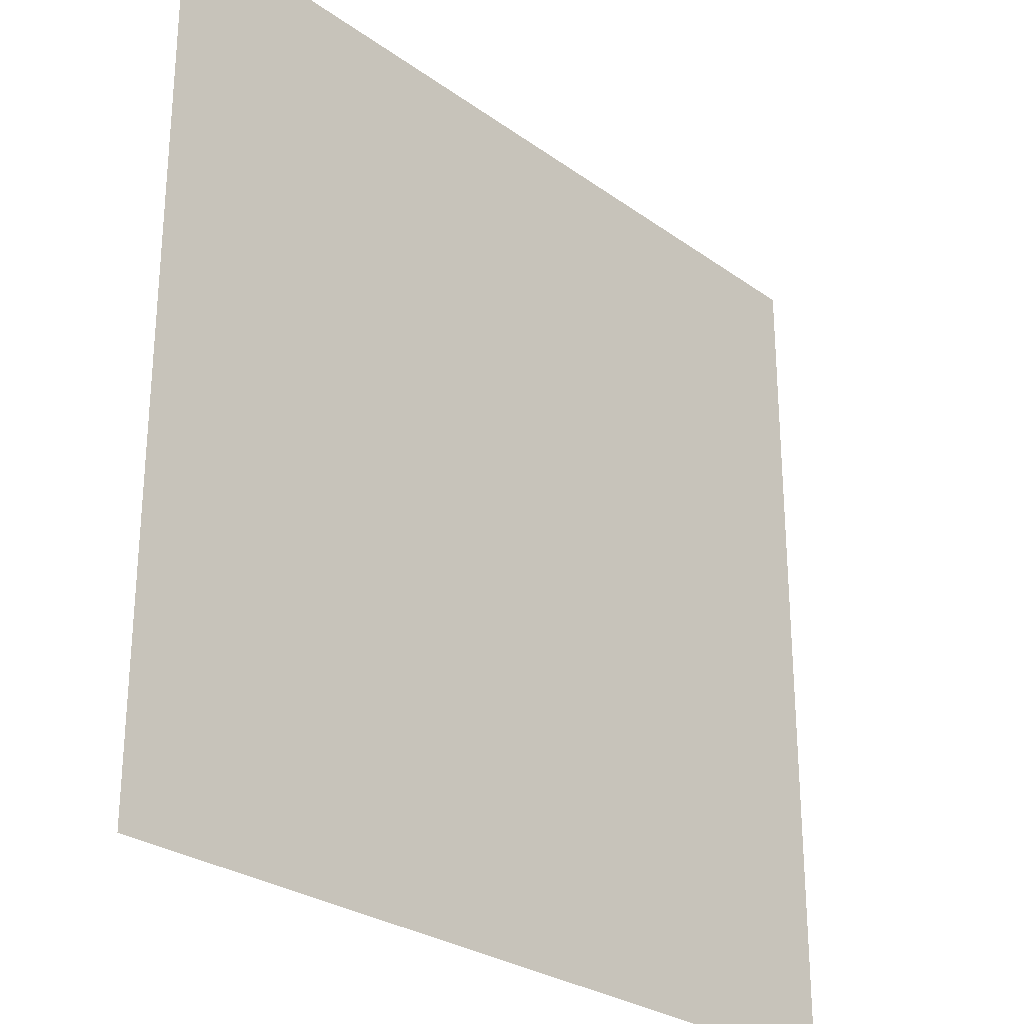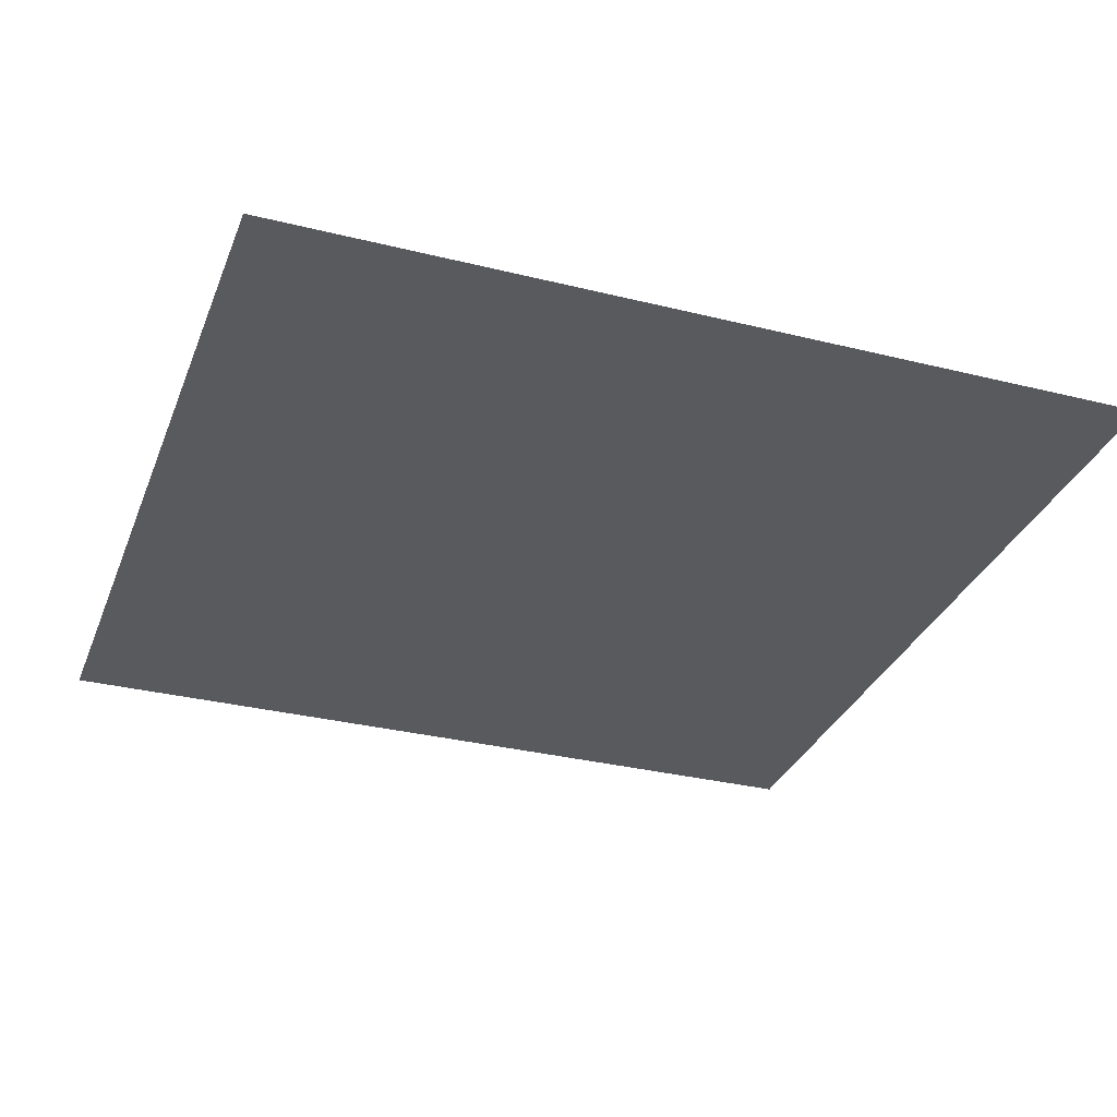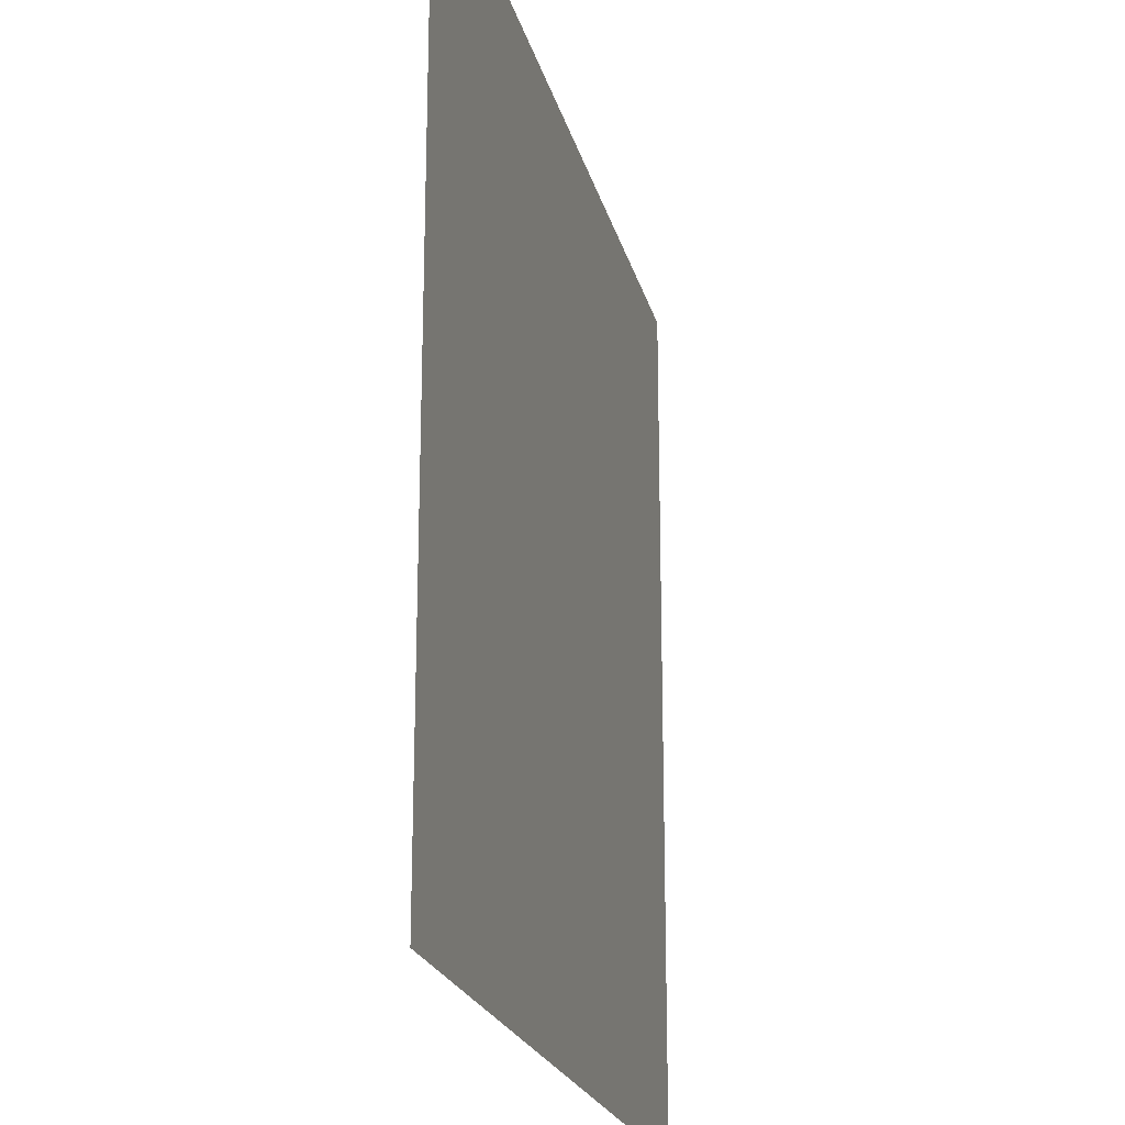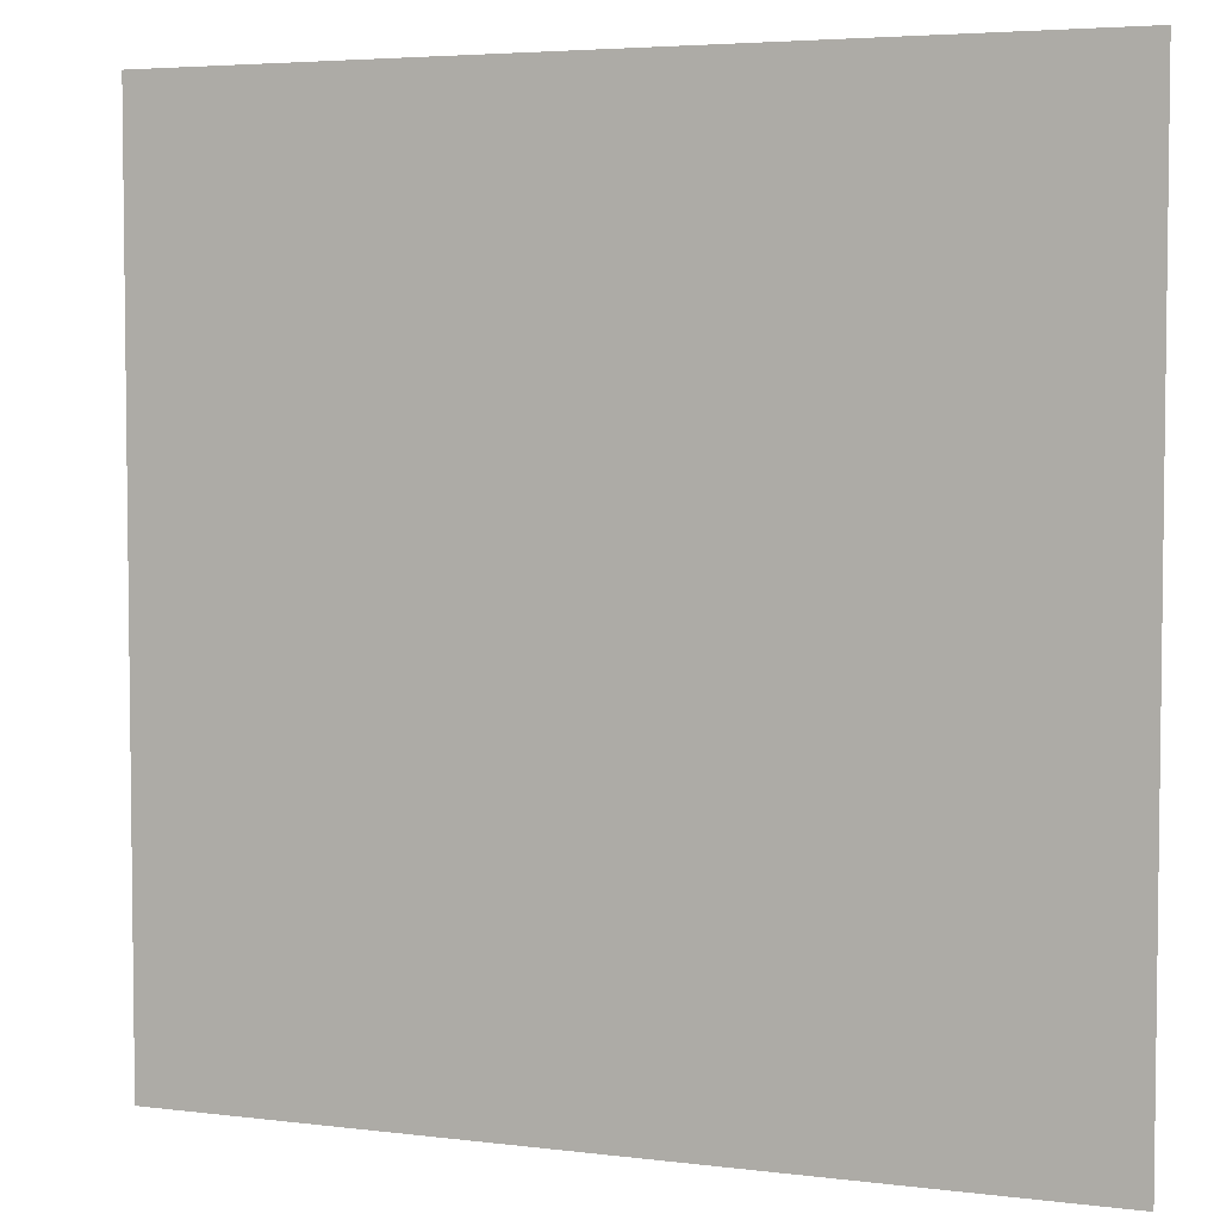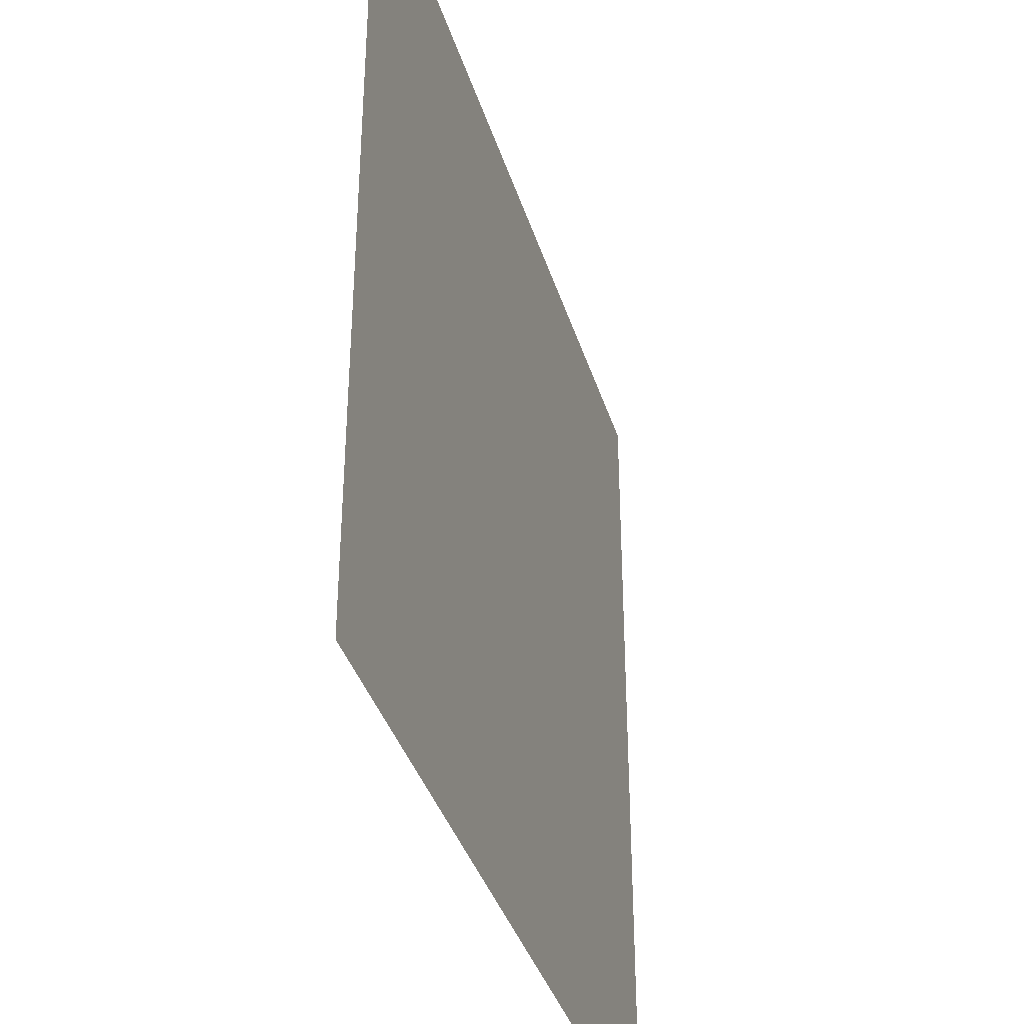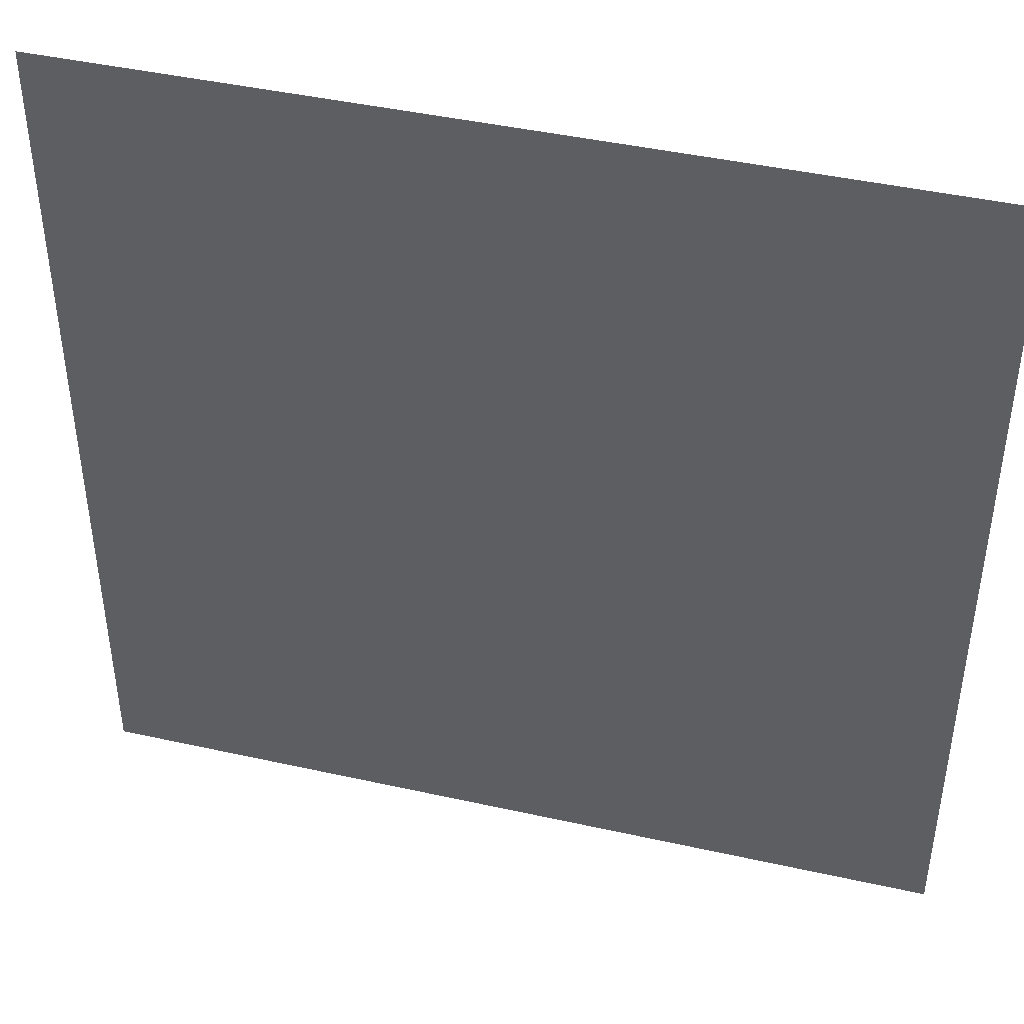
<metadata>
{"format":"obj","ext":"obj","renderer":"f3d","projection":"perspective","resolution":1024,"background":"white","views":[{"elev":-27.4,"azim":132.4,"up":"+Y"},{"elev":-31.8,"azim":-19.3,"up":"+Z"},{"elev":-21.3,"azim":103.2,"up":"+Y"},{"elev":4.5,"azim":-158.0,"up":"+Y"},{"elev":-37.7,"azim":-73.5,"up":"+Y"},{"elev":43.8,"azim":-165.3,"up":"+Y"}]}
</metadata>
<code>
v -1792 -896 0
v -1856 -896 0
v -1856 -832 0
v -1792 -832 0
g test-level_snow_mesh_0167
f 1 2 3 4

</code>
